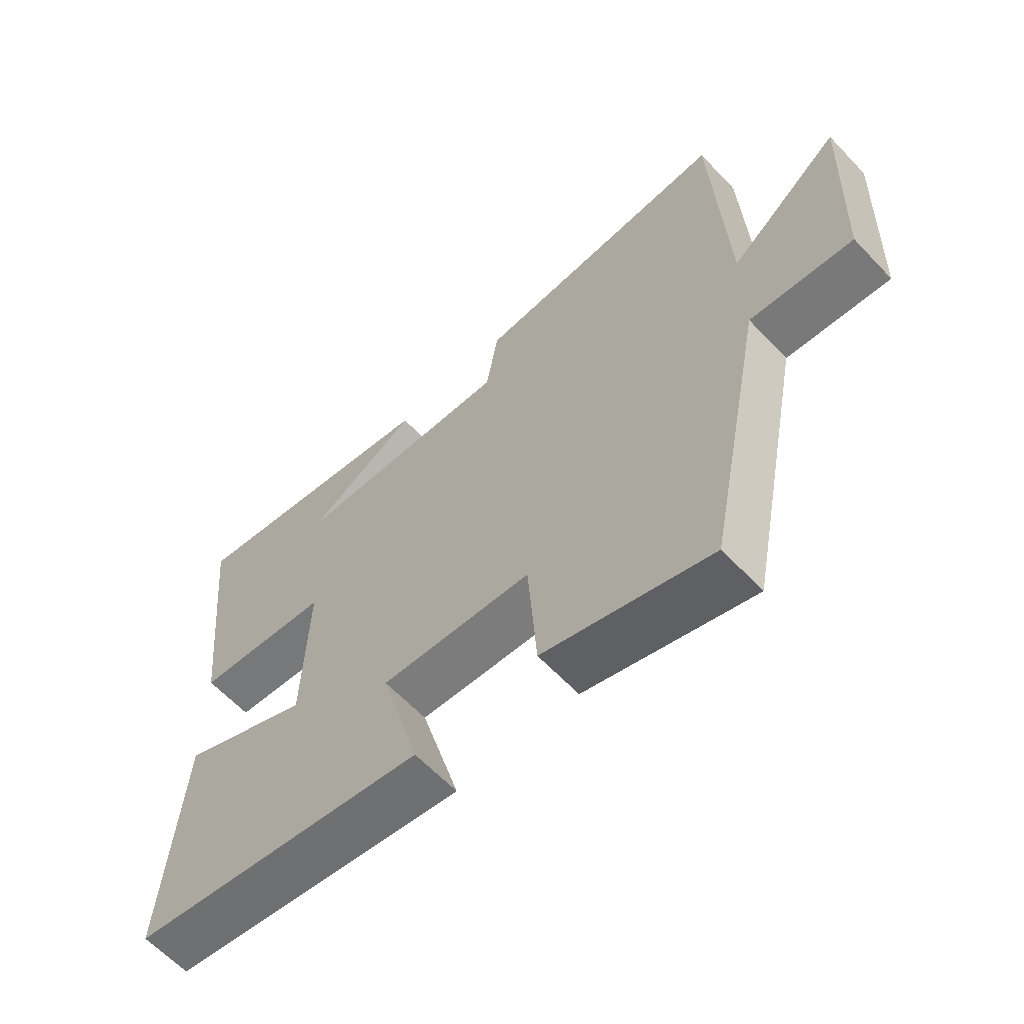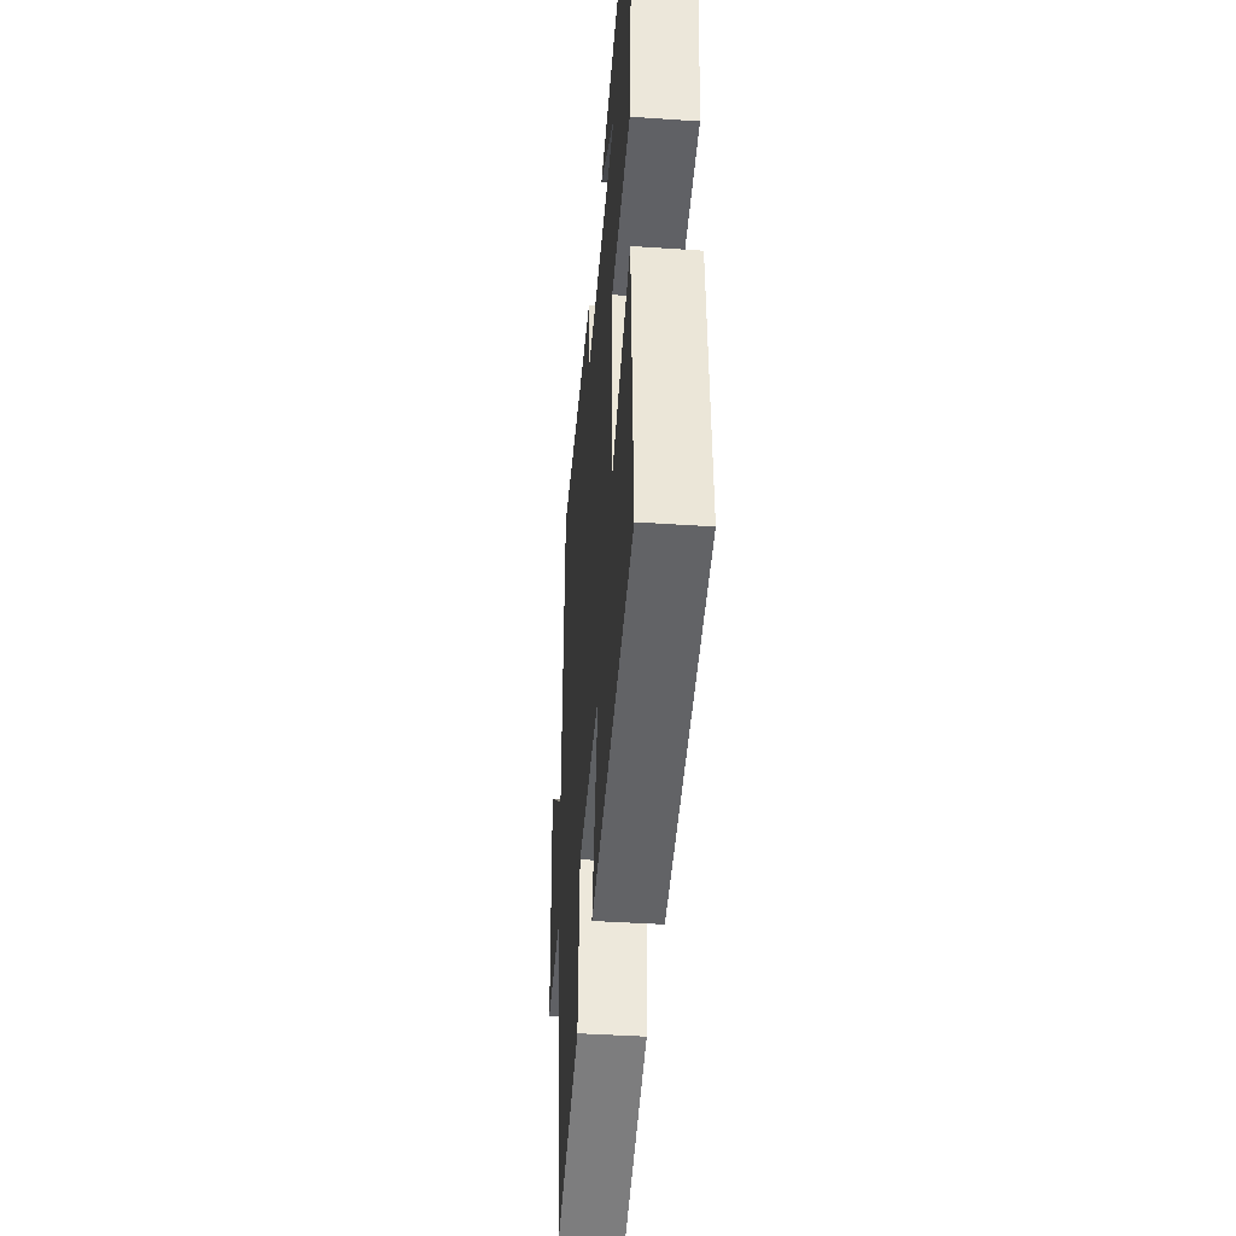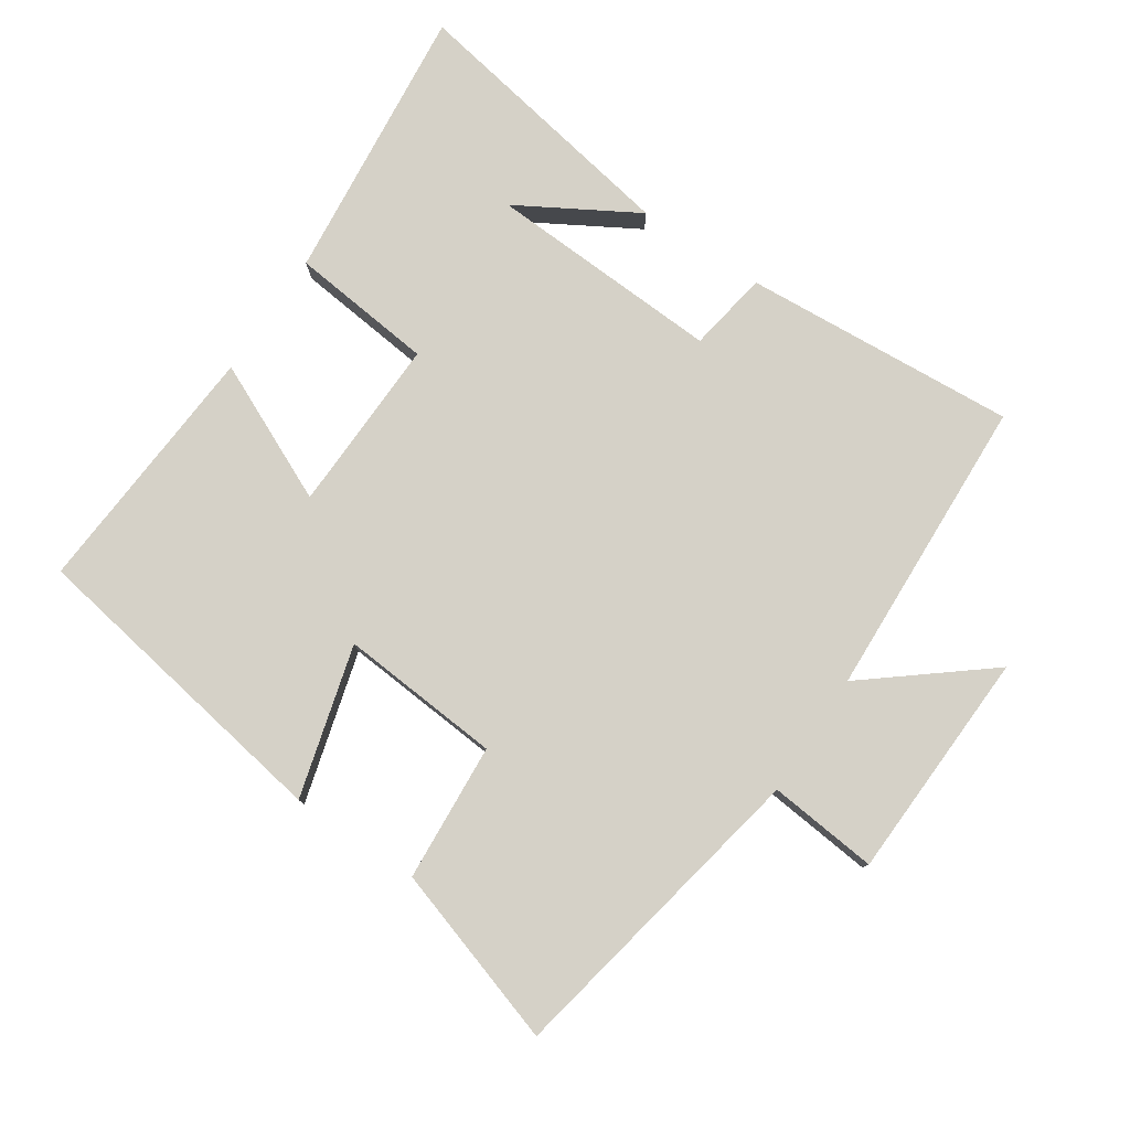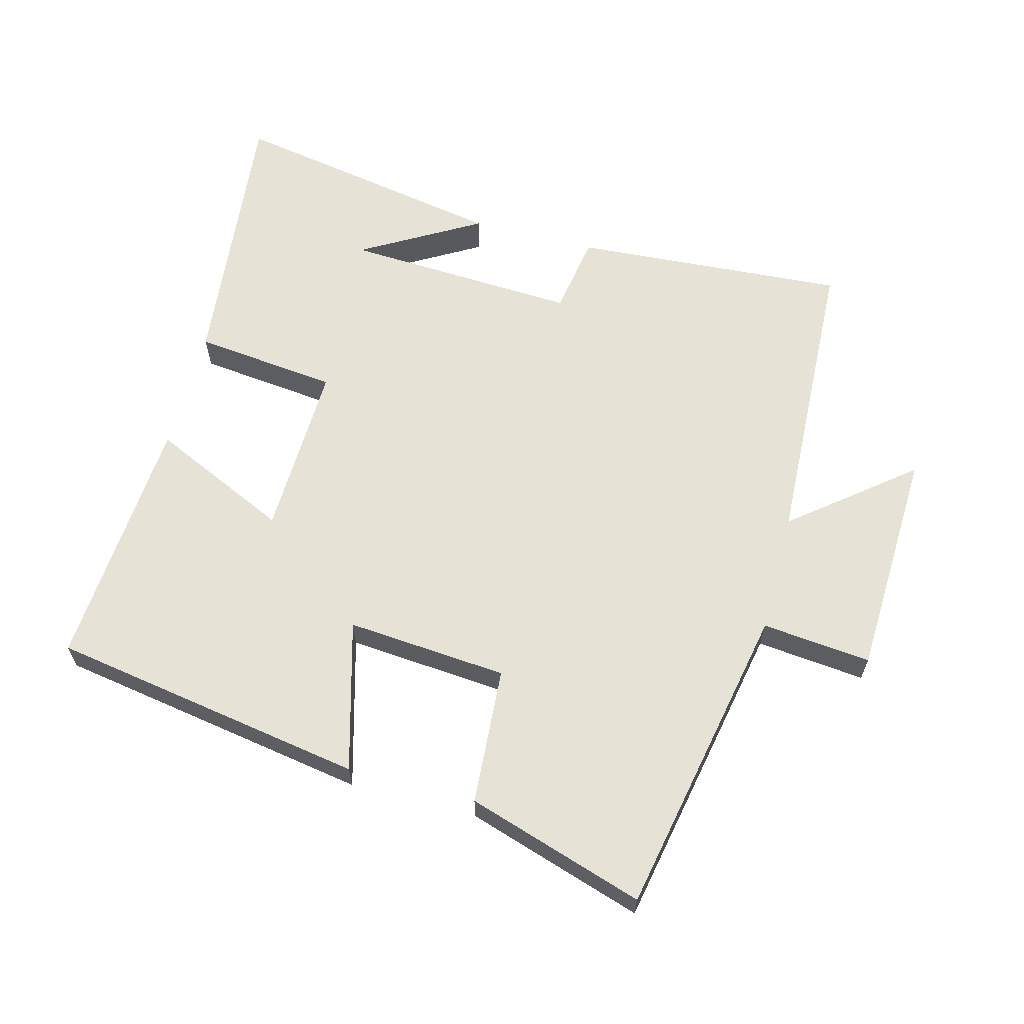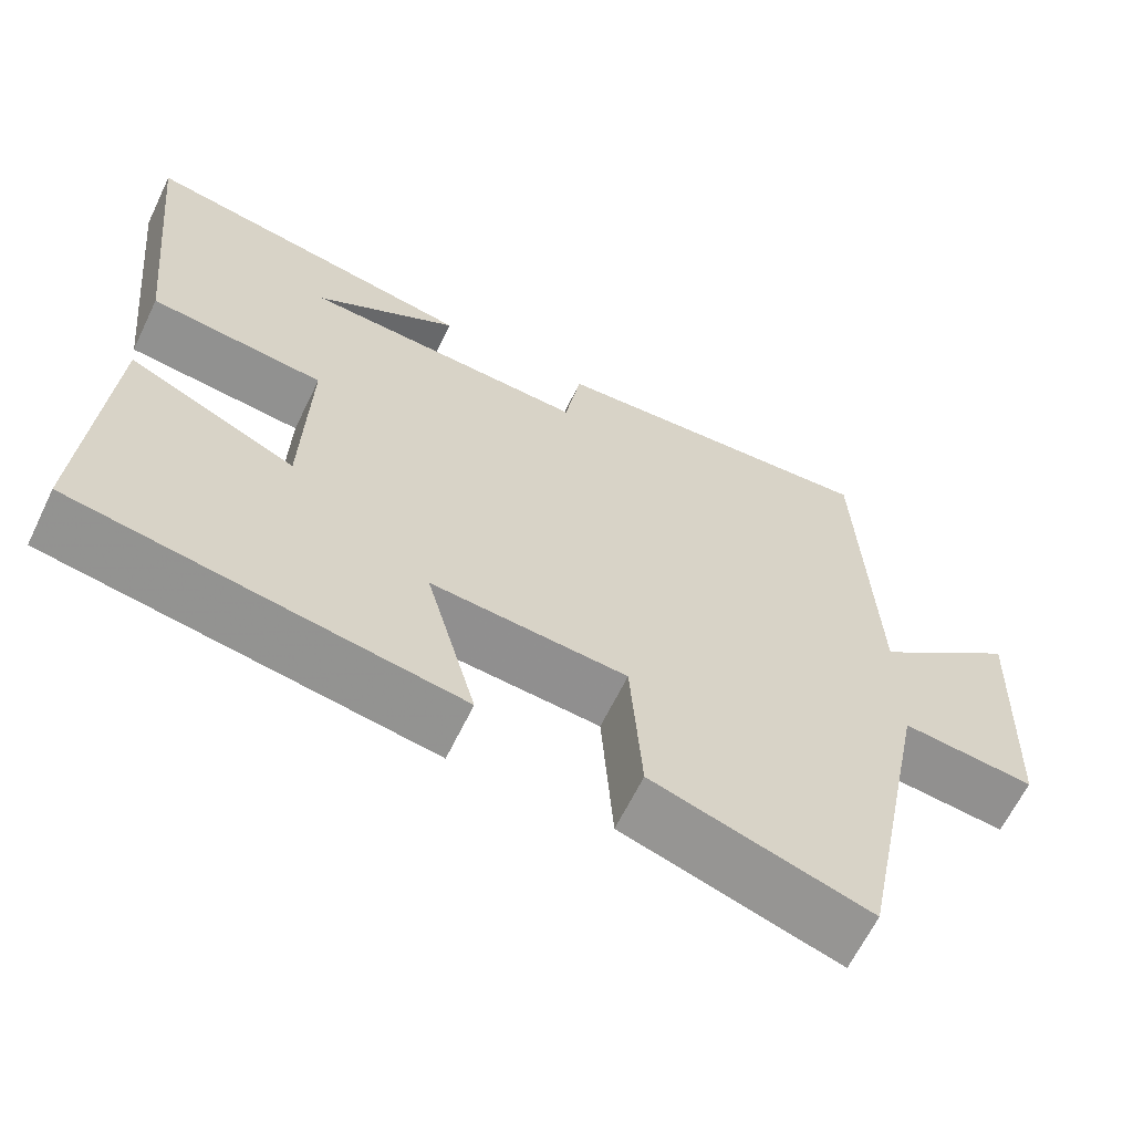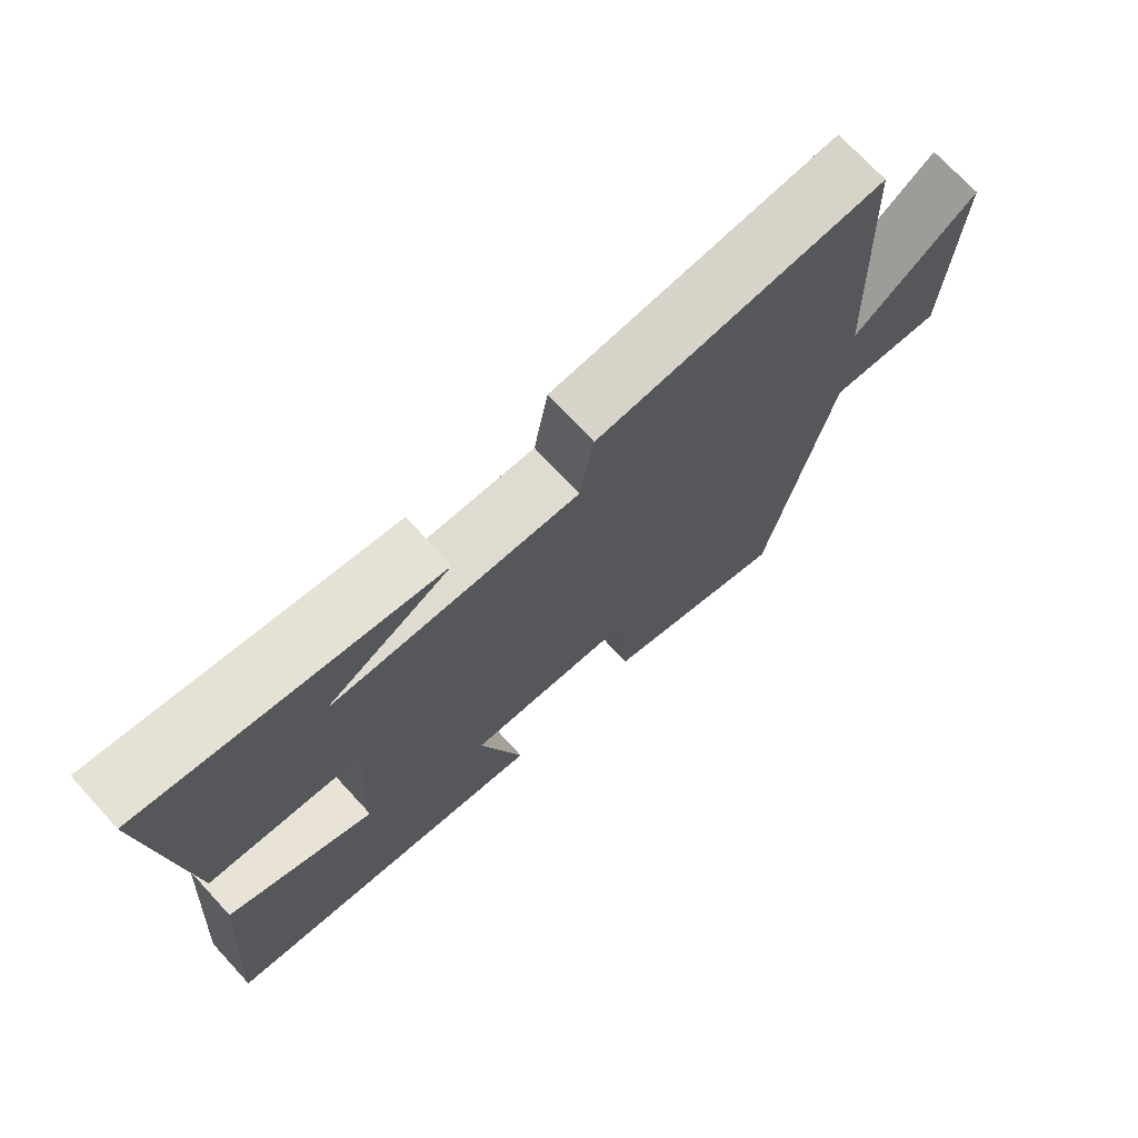
<metadata>
{"format":"obj","ext":"obj","renderer":"f3d","projection":"perspective","resolution":1024,"background":"white","views":[{"elev":-62.4,"azim":-136.7,"up":"+Z"},{"elev":-41.4,"azim":85.3,"up":"+Z"},{"elev":78.9,"azim":-146.3,"up":"+Y"},{"elev":63.0,"azim":-165.3,"up":"+Y"},{"elev":-64.0,"azim":154.2,"up":"+Z"},{"elev":72.5,"azim":137.3,"up":"+Z"}]}
</metadata>
<code>
v 0.543 0.07 0.576
v 0.5 0.07 0.156
v 0.284 0.07 0.132
v 0.292 0.07 -0.132
v 0.5 0.07 -0.036
v 0.528 0.07 -0.421
v 0.054 0.07 -0.5
v 0.116 0.07 -0.273
v -0.126 0.07 -0.293
v -0.14 0.07 -0.5
v -0.407 0.07 -0.585
v -0.5 0.07 -0.113
v -0.664 0.07 -0.13
v -0.678 0.07 0.216
v -0.5 0.07 0.073
v -0.481 0.07 0.528
v -0.07 0.07 0.5
v -0.05 0.07 0.379
v 0.302 0.07 0.397
v 0.124 0.07 0.5
v 0.543 0 0.576
v 0.5 0 0.156
v 0.284 0 0.132
v 0.292 0 -0.132
v 0.5 0 -0.036
v 0.528 0 -0.421
v 0.054 0 -0.5
v 0.116 0 -0.273
v -0.126 0 -0.293
v -0.14 0 -0.5
v -0.407 0 -0.585
v -0.5 0 -0.113
v -0.664 0 -0.13
v -0.678 0 0.216
v -0.5 0 0.073
v -0.481 0 0.528
v -0.07 0 0.5
v -0.05 0 0.379
v 0.302 0 0.397
v 0.124 0 0.5
f 19 20 1
f 15 16 17 18
f 15 18 19
f 12 13 14 15
f 12 15 19
f 9 10 11 12
f 8 9 12 19
f 4 5 6 7
f 3 4 7 8
f 19 1 2 3
f 3 8 19
f 21 40 39
f 38 37 36 35
f 39 38 35
f 35 34 33 32
f 39 35 32
f 32 31 30 29
f 39 32 29 28
f 27 26 25 24
f 28 27 24 23
f 23 22 21 39
f 39 28 23
f 1 21 22 2
f 2 22 23 3
f 3 23 24 4
f 4 24 25 5
f 5 25 26 6
f 6 26 27 7
f 7 27 28 8
f 8 28 29 9
f 9 29 30 10
f 10 30 31 11
f 11 31 32 12
f 12 32 33 13
f 13 33 34 14
f 14 34 35 15
f 15 35 36 16
f 16 36 37 17
f 17 37 38 18
f 18 38 39 19
f 19 39 40 20
f 20 40 21 1

</code>
